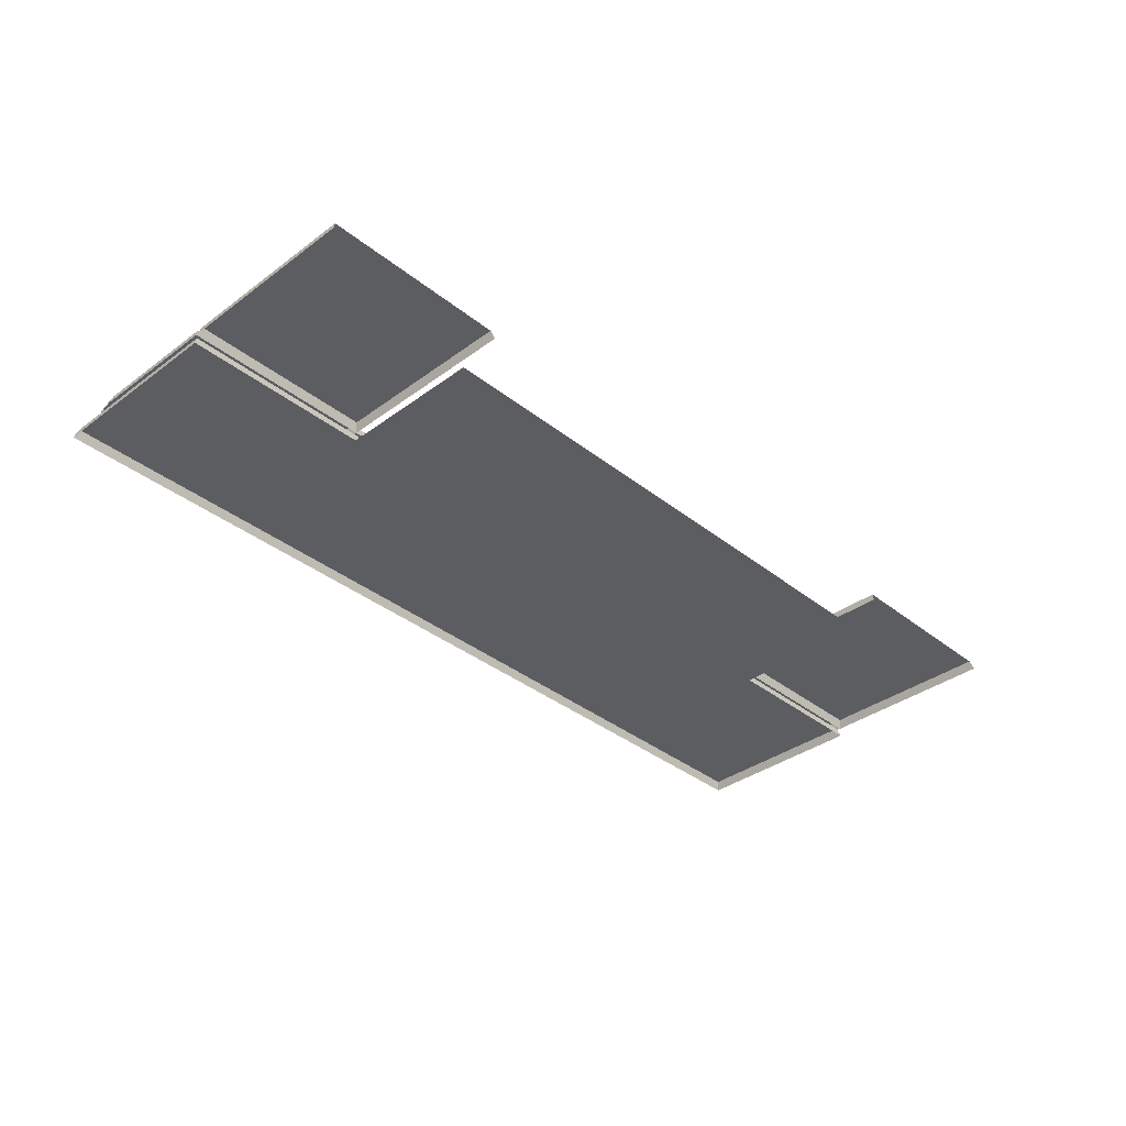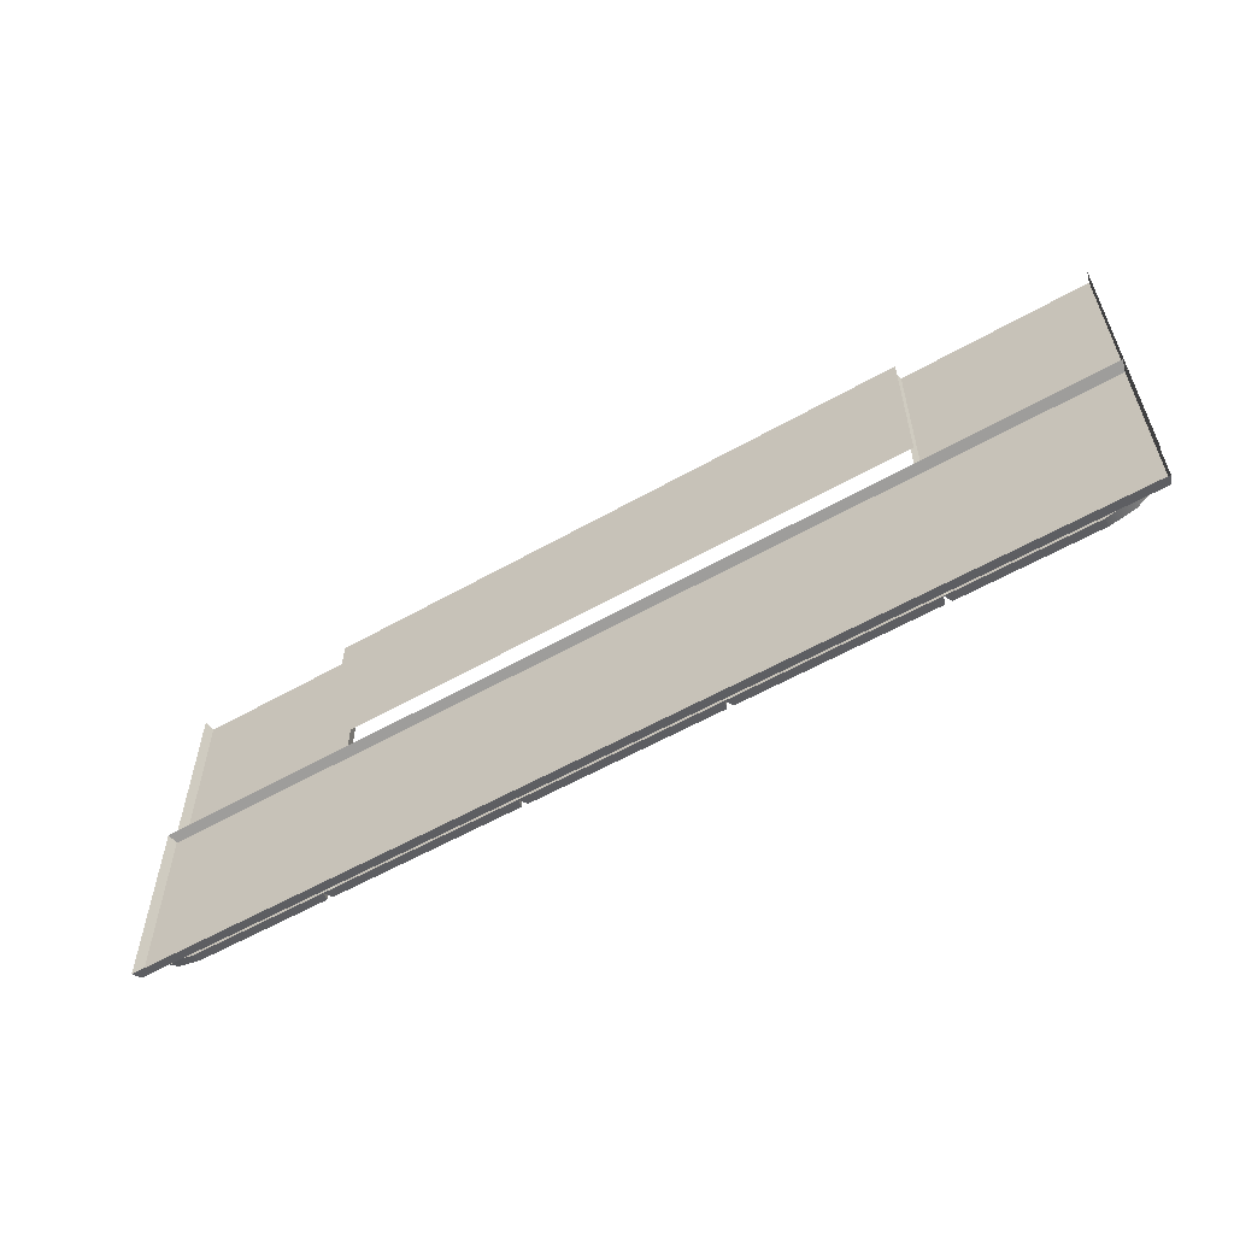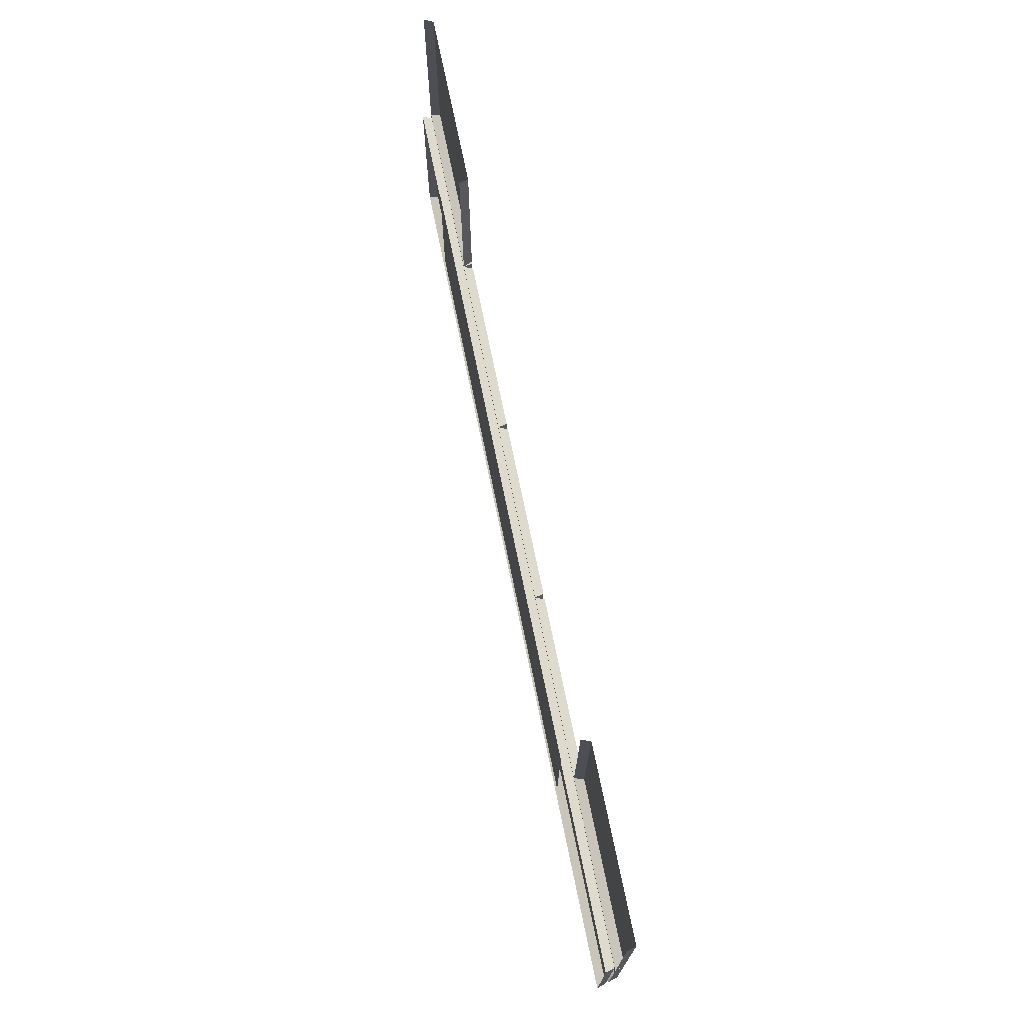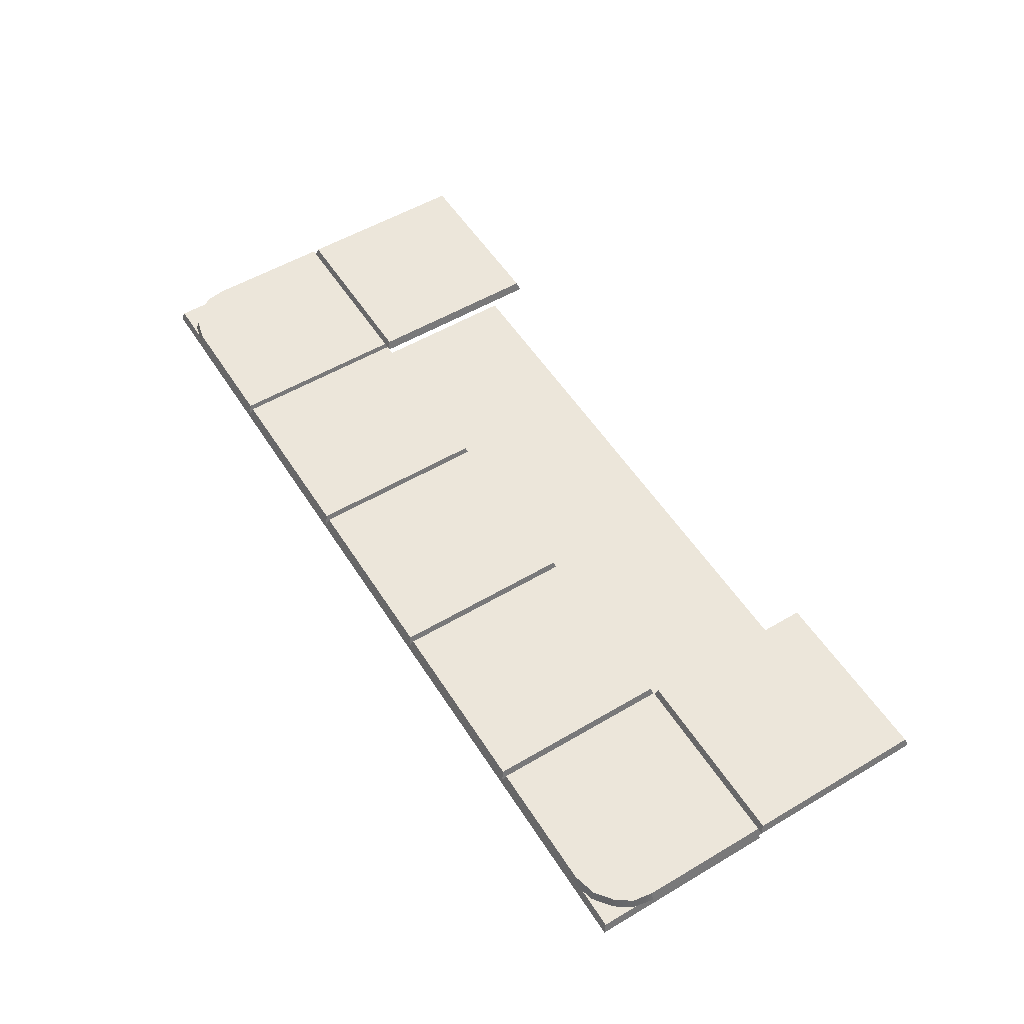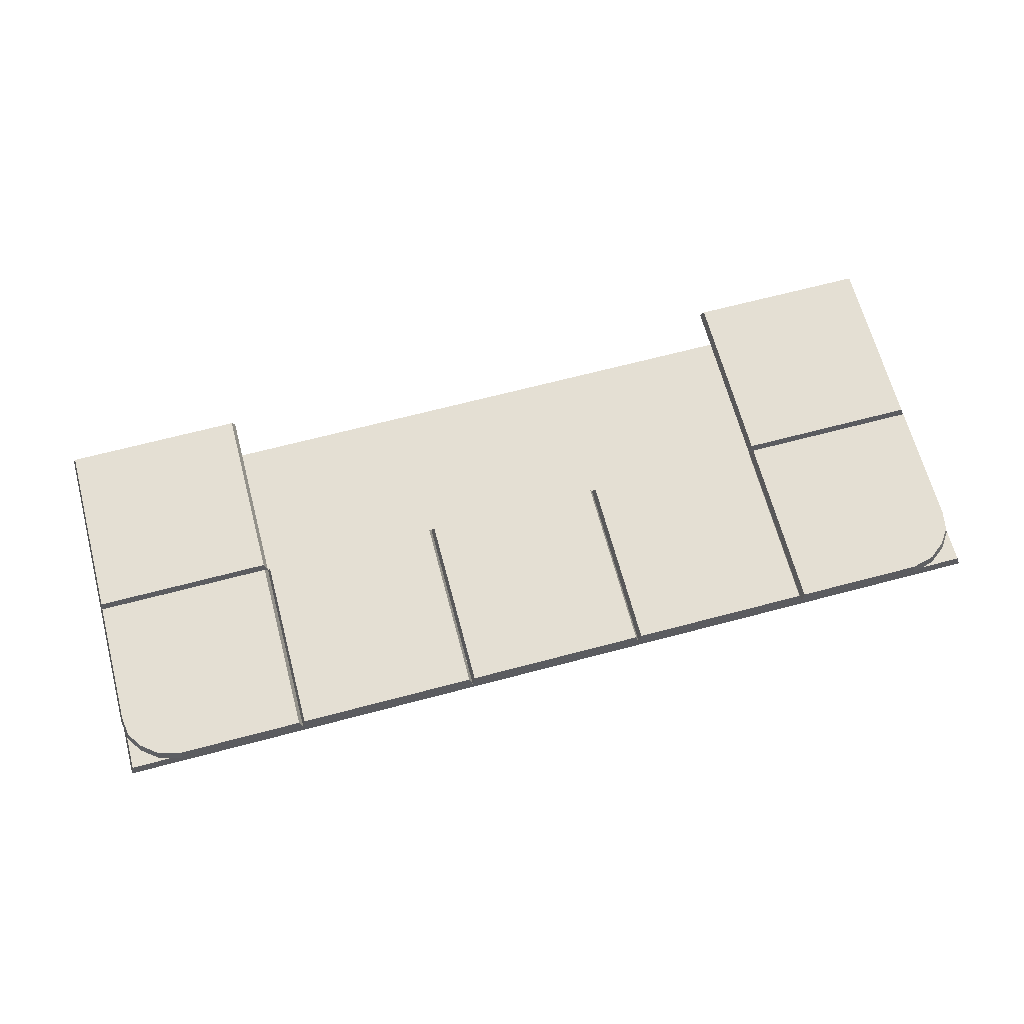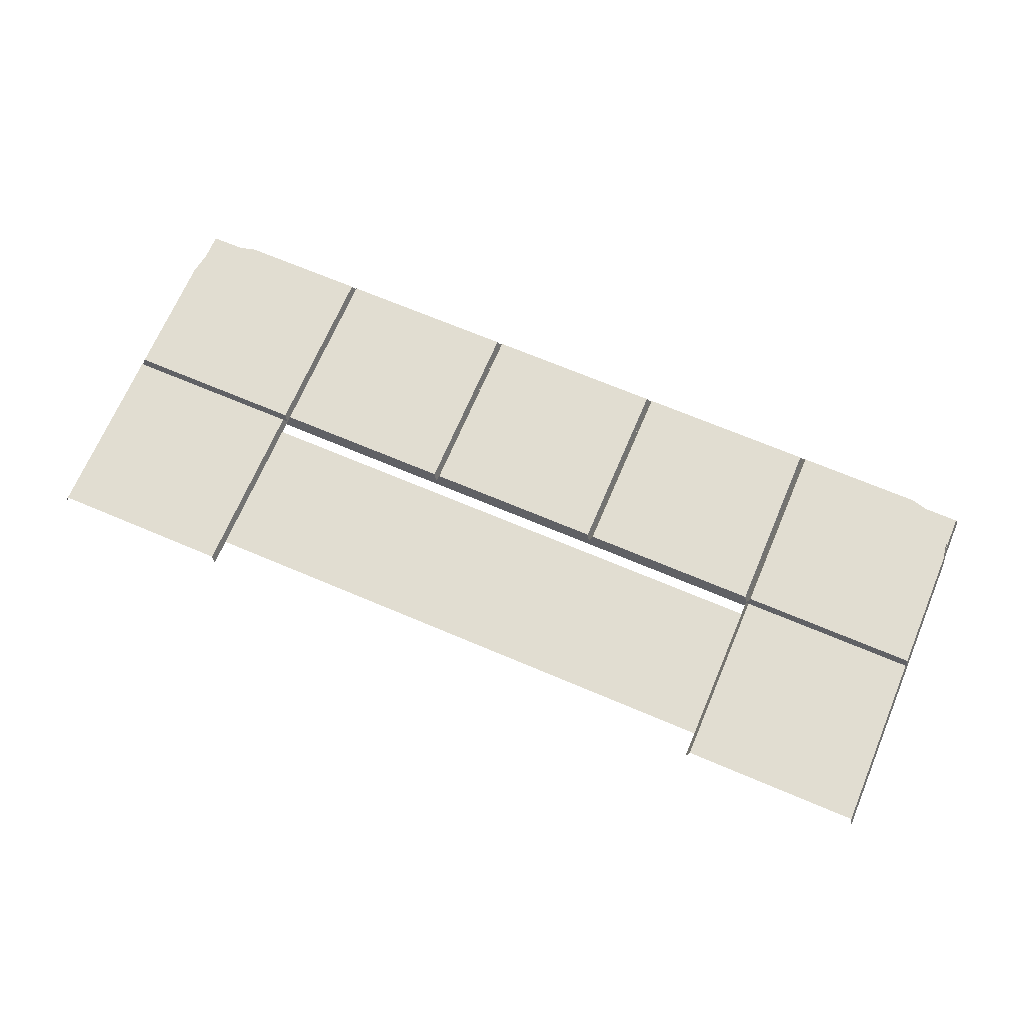
<metadata>
{"format":"obj","ext":"obj","renderer":"f3d","projection":"perspective","resolution":1024,"background":"white","views":[{"elev":-36.1,"azim":-46.0,"up":"+Y"},{"elev":-57.3,"azim":30.6,"up":"+Z"},{"elev":71.6,"azim":78.5,"up":"+Z"},{"elev":54.4,"azim":-122.0,"up":"+Y"},{"elev":66.5,"azim":165.1,"up":"+Y"},{"elev":68.7,"azim":23.0,"up":"+Y"}]}
</metadata>
<code>
g floor_brazier
v -5.507 -0.1007 1.479
v 4.5 -0.1007 -0.4717
v 4.5 -0.1007 1.479
v -5.507 -0.1007 -0.4717
v 4.532 -0.2014 1.511
v 4.5 -0.1007 -0.4717
v 4.532 -0.2014 -0.5035
v 4.5 -0.1007 1.479
v -5.538 -0.2014 1.51
v 4.5 -0.1007 1.479
v 4.532 -0.2014 1.511
v -5.507 -0.1007 1.479
v -5.538 -0.2014 -0.5035
v -5.507 -0.1007 1.479
v -5.538 -0.2014 1.51
v -5.507 -0.1007 -0.4717
v 4.532 -0.2014 -0.5035
v -5.507 -0.1007 -0.4717
v -5.538 -0.2014 -0.5035
v 4.5 -0.1007 -0.4717
v -5.507 -1.586e-07 0.765
v -3.556 -1.274e-07 1.479
v -5.507 -1.274e-07 1.479
v -3.556 -1.586e-07 0.7668
v -5.538 -0.1007 0.7853
v -5.507 -1.274e-07 1.479
v -5.538 -0.1007 1.51
v -5.507 -1.586e-07 0.765
v -3.525 -0.1007 1.51
v -5.507 -1.274e-07 1.479
v -3.556 -1.274e-07 1.479
v -5.538 -0.1007 1.51
v -3.556 -2.127e-07 -0.4717
v -3.525 -0.1007 0.7754
v -3.556 -1.586e-07 0.7668
v -3.524 -0.1007 -0.5035
v -5.382 -0.1007 -0.2909
v -5.181 -2.1e-07 -0.4096
v -5.359 -2.039e-07 -0.2703
v -5.193 -0.1007 -0.4364
v -4.934 -2.127e-07 -0.4717
v -4.934 -0.1007 -0.5035
v -3.556 -2.127e-07 -0.4717
v -4.934 -0.1007 -0.5035
v -3.524 -0.1007 -0.5035
v -4.934 -2.127e-07 -0.4717
v -5.5 -0.1007 -0.1195
v -5.507 -1.877e-07 0.1007
v -5.538 -0.1007 0.1007
v -5.473 -1.968e-07 -0.109
v -5.382 -0.1007 -0.2909
v -5.359 -2.039e-07 -0.2703
v -5.507 -1.877e-07 0.1007
v -3.556 -1.586e-07 0.7668
v -5.507 -1.586e-07 0.765
v -4.934 -2.127e-07 -0.4717
v -3.556 -2.127e-07 -0.4717
v -5.359 -2.039e-07 -0.2703
v -5.473 -1.968e-07 -0.109
v -5.181 -2.1e-07 -0.4096
v -5.507 -1.586e-07 0.765
v -5.538 -0.1007 0.1007
v -5.507 -1.877e-07 0.1007
v -5.538 -0.1007 0.7853
v -3.556 -1.274e-07 1.479
v -3.525 -0.1007 0.7754
v -3.525 -0.1007 1.51
v -3.556 -1.586e-07 0.7668
v -1.479 -1.274e-07 1.479
v 0.4717 -2.127e-07 -0.4717
v 0.4717 -1.274e-07 1.479
v -1.479 -2.127e-07 -0.4717
v 0.5035 -0.1007 1.511
v 0.4717 -2.127e-07 -0.4717
v 0.5035 -0.1007 -0.5035
v 0.4717 -1.274e-07 1.479
v -1.51 -0.1007 1.51
v 0.4717 -1.274e-07 1.479
v 0.5035 -0.1007 1.511
v -1.479 -1.274e-07 1.479
v -1.51 -0.1007 -0.5035
v -1.479 -1.274e-07 1.479
v -1.51 -0.1007 1.51
v -1.479 -2.127e-07 -0.4717
v 0.5035 -0.1007 -0.5035
v -1.479 -2.127e-07 -0.4717
v -1.51 -0.1007 -0.5035
v 0.4717 -2.127e-07 -0.4717
v -3.493 -1.274e-07 1.479
v -1.542 -2.127e-07 -0.4717
v -1.542 -1.274e-07 1.479
v -3.493 -2.127e-07 -0.4717
v -1.51 -0.1007 1.51
v -1.542 -2.127e-07 -0.4717
v -1.51 -0.1007 -0.5035
v -1.542 -1.274e-07 1.479
v -3.525 -0.1007 1.51
v -1.542 -1.274e-07 1.479
v -1.51 -0.1007 1.51
v -3.493 -1.274e-07 1.479
v -3.524 -0.1007 -0.5035
v -3.493 -1.274e-07 1.479
v -3.525 -0.1007 1.51
v -3.493 -2.127e-07 -0.4717
v -1.51 -0.1007 -0.5035
v -3.493 -2.127e-07 -0.4717
v -3.524 -0.1007 -0.5035
v -1.542 -2.127e-07 -0.4717
v 0.5353 -1.274e-07 1.479
v 2.486 -2.127e-07 -0.4717
v 2.486 -1.274e-07 1.479
v 0.5353 -2.127e-07 -0.4717
v 2.518 -0.1007 1.511
v 2.486 -2.127e-07 -0.4717
v 2.518 -0.1007 -0.5035
v 2.486 -1.274e-07 1.479
v 0.5035 -0.1007 1.511
v 2.486 -1.274e-07 1.479
v 2.518 -0.1007 1.511
v 0.5353 -1.274e-07 1.479
v 0.5035 -0.1007 -0.5035
v 0.5353 -1.274e-07 1.479
v 0.5035 -0.1007 1.511
v 0.5353 -2.127e-07 -0.4717
v 2.518 -0.1007 -0.5035
v 0.5353 -2.127e-07 -0.4717
v 0.5035 -0.1007 -0.5035
v 2.486 -2.127e-07 -0.4717
v 3.927 -0.1007 -0.5035
v 2.549 -2.127e-07 -0.4717
v 3.927 -2.127e-07 -0.4717
v 2.549 -1.274e-07 1.479
v 4.5 -1.586e-07 0.765
v 4.5 -1.274e-07 1.479
v 2.549 -1.586e-07 0.7668
v 4.5 -1.274e-07 1.479
v 4.532 -0.1007 0.7853
v 4.532 -0.1007 1.511
v 4.5 -1.586e-07 0.765
v 4.5 -1.274e-07 1.479
v 2.518 -0.1007 1.511
v 2.549 -1.274e-07 1.479
v 4.532 -0.1007 1.511
v 2.518 -0.1007 0.7754
v 2.549 -2.127e-07 -0.4717
v 2.549 -1.586e-07 0.7668
v 2.518 -0.1007 -0.5035
v 4.174 -2.1e-07 -0.4096
v 4.375 -0.1007 -0.2909
v 4.352 -2.039e-07 -0.2703
v 4.186 -0.1007 -0.4364
v 3.927 -2.127e-07 -0.4717
v 3.927 -0.1007 -0.5035
v 4.5 -1.877e-07 0.1007
v 4.493 -0.1007 -0.1195
v 4.532 -0.1007 0.1007
v 4.466 -1.968e-07 -0.109
v 4.375 -0.1007 -0.2909
v 4.352 -2.039e-07 -0.2703
v 4.5 -1.877e-07 0.1007
v 4.352 -2.039e-07 -0.2703
v 4.466 -1.968e-07 -0.109
v 3.927 -2.127e-07 -0.4717
v 4.174 -2.1e-07 -0.4096
v 2.549 -1.586e-07 0.7668
v 4.5 -1.586e-07 0.765
v 2.549 -2.127e-07 -0.4717
v 4.532 -0.1007 0.1007
v 4.5 -1.586e-07 0.765
v 4.5 -1.877e-07 0.1007
v 4.532 -0.1007 0.7853
v 2.518 -0.1007 0.7754
v 2.549 -1.274e-07 1.479
v 2.518 -0.1007 1.511
v 2.549 -1.586e-07 0.7668
v 3.164 -3.94e-08 3.493
v 2.549 -1.247e-07 1.542
v 3.164 -1.247e-07 1.542
v 2.549 -3.94e-08 3.493
v 2.517 -0.1007 3.525
v 2.549 -1.247e-07 1.542
v 2.549 -3.94e-08 3.493
v 2.518 -0.1007 1.511
v 4.532 -0.1007 1.511
v 4.5 -3.94e-08 3.493
v 4.5 -1.247e-07 1.542
v 4.531 -0.1007 3.525
v 3.152 -0.1007 1.511
v 2.549 -1.247e-07 1.542
v 2.518 -0.1007 1.511
v 3.164 -1.247e-07 1.542
v 4.5 -1.247e-07 1.542
v 4.532 -0.1007 1.511
v 3.164 -3.94e-08 3.493
v 4.5 -1.247e-07 1.542
v 4.5 -3.94e-08 3.493
v 3.164 -1.247e-07 1.542
v -3.556 -1.247e-07 1.542
v -4.171 -3.94e-08 3.493
v -4.171 -1.247e-07 1.542
v -3.556 -3.94e-08 3.493
v -3.556 -1.247e-07 1.542
v -3.525 -0.1007 3.524
v -3.556 -3.94e-08 3.493
v -3.525 -0.1007 1.51
v -5.507 -3.94e-08 3.493
v -5.538 -0.1007 1.51
v -5.507 -1.247e-07 1.542
v -5.538 -0.1007 3.524
v -3.556 -1.247e-07 1.542
v -4.159 -0.1007 1.51
v -3.525 -0.1007 1.51
v -4.171 -1.247e-07 1.542
v -5.507 -1.247e-07 1.542
v -5.538 -0.1007 1.51
v -5.507 -1.247e-07 1.542
v -4.171 -3.94e-08 3.493
v -5.507 -3.94e-08 3.493
v -4.171 -1.247e-07 1.542
v -0.4991 -0.3021 3.178
v 2.603 -0.3021 1.589
v 2.603 -0.3021 3.178
v -0.4991 -0.3021 1.589
v -3.601 -0.3021 1.589
v -3.601 -0.3021 3.178
g floor_brazier_0
f 3 2 1
f 4 1 2
f 7 6 5
f 8 5 6
f 11 10 9
f 12 9 10
f 15 14 13
f 16 13 14
f 19 18 17
f 20 17 18
f 23 22 21
f 24 21 22
f 27 26 25
f 28 25 26
f 31 30 29
f 32 29 30
f 35 34 33
f 36 33 34
f 39 38 37
f 40 37 38
f 38 41 40
f 42 40 41
f 45 44 43
f 46 43 44
f 49 48 47
f 50 47 48
f 47 50 51
f 52 51 50
f 55 54 53
f 54 56 53
f 57 56 54
f 56 58 53
f 58 59 53
f 60 58 56
f 63 62 61
f 64 61 62
f 67 66 65
f 68 65 66
f 71 70 69
f 72 69 70
f 75 74 73
f 76 73 74
f 79 78 77
f 80 77 78
f 83 82 81
f 84 81 82
f 87 86 85
f 88 85 86
f 91 90 89
f 92 89 90
f 95 94 93
f 96 93 94
f 99 98 97
f 100 97 98
f 103 102 101
f 104 101 102
f 107 106 105
f 108 105 106
f 111 110 109
f 112 109 110
f 115 114 113
f 116 113 114
f 119 118 117
f 120 117 118
f 123 122 121
f 124 121 122
f 127 126 125
f 128 125 126
f 125 130 129
f 131 129 130
f 134 133 132
f 135 132 133
f 138 137 136
f 139 136 137
f 142 141 140
f 143 140 141
f 146 145 144
f 147 144 145
f 150 149 148
f 151 148 149
f 148 151 152
f 153 152 151
f 156 155 154
f 157 154 155
f 155 158 157
f 159 157 158
f 162 161 160
f 161 163 160
f 164 163 161
f 163 165 160
f 165 166 160
f 167 165 163
f 170 169 168
f 171 168 169
f 174 173 172
f 175 172 173
f 178 177 176
f 179 176 177
f 182 181 180
f 183 180 181
f 186 185 184
f 187 184 185
f 190 189 188
f 191 188 189
f 191 192 188
f 193 188 192
f 196 195 194
f 197 194 195
f 200 199 198
f 201 198 199
f 204 203 202
f 205 202 203
f 208 207 206
f 209 206 207
f 212 211 210
f 213 210 211
f 213 211 214
f 215 214 211
f 218 217 216
f 219 216 217
f 222 221 220
f 223 220 221
f 223 224 220
f 225 220 224

</code>
